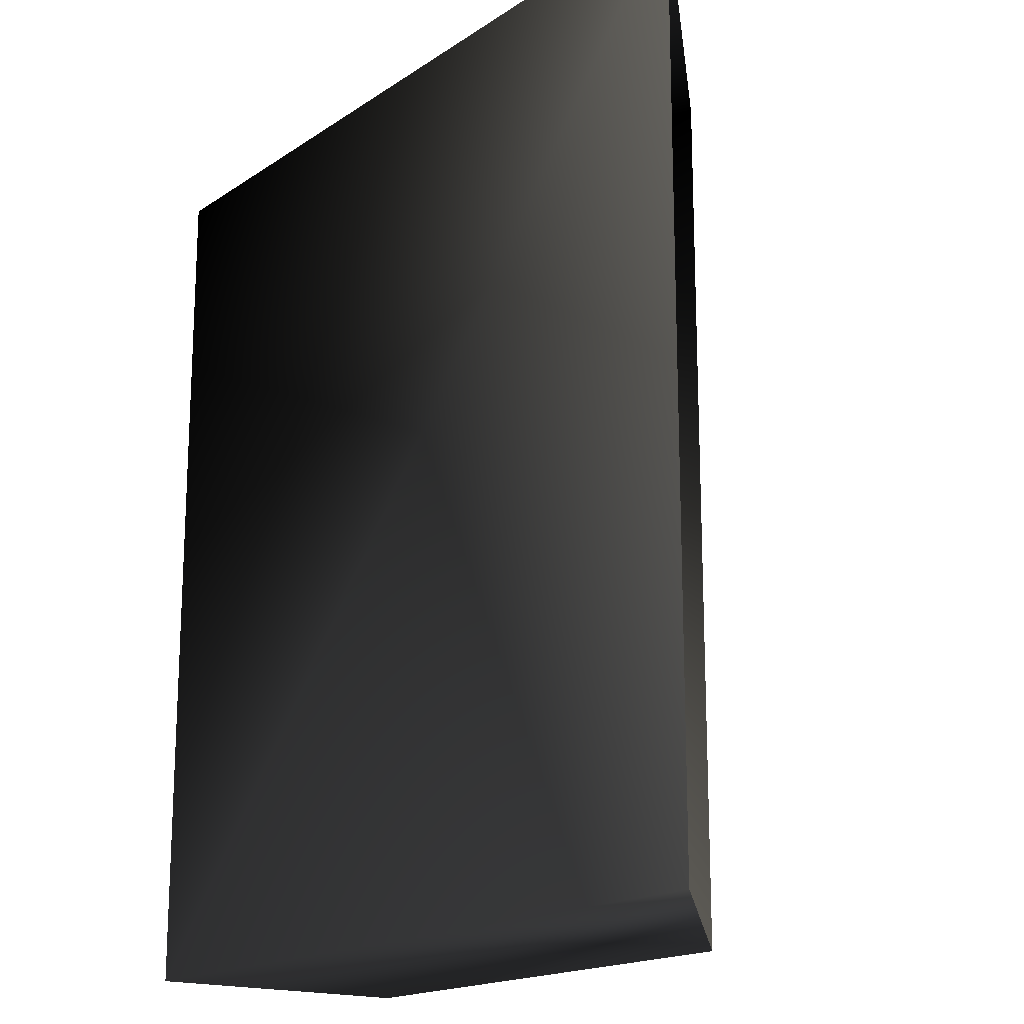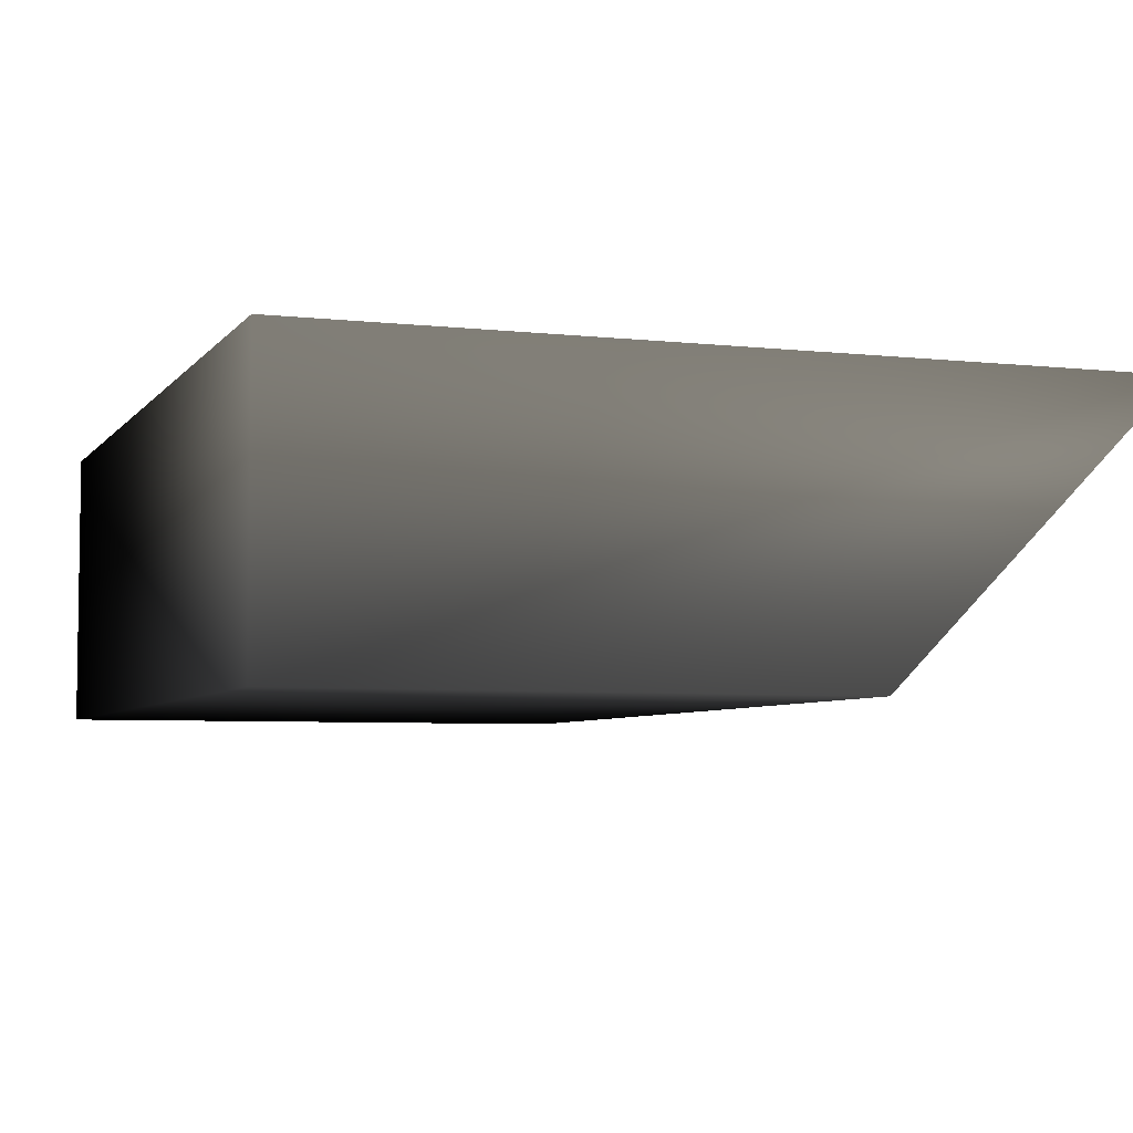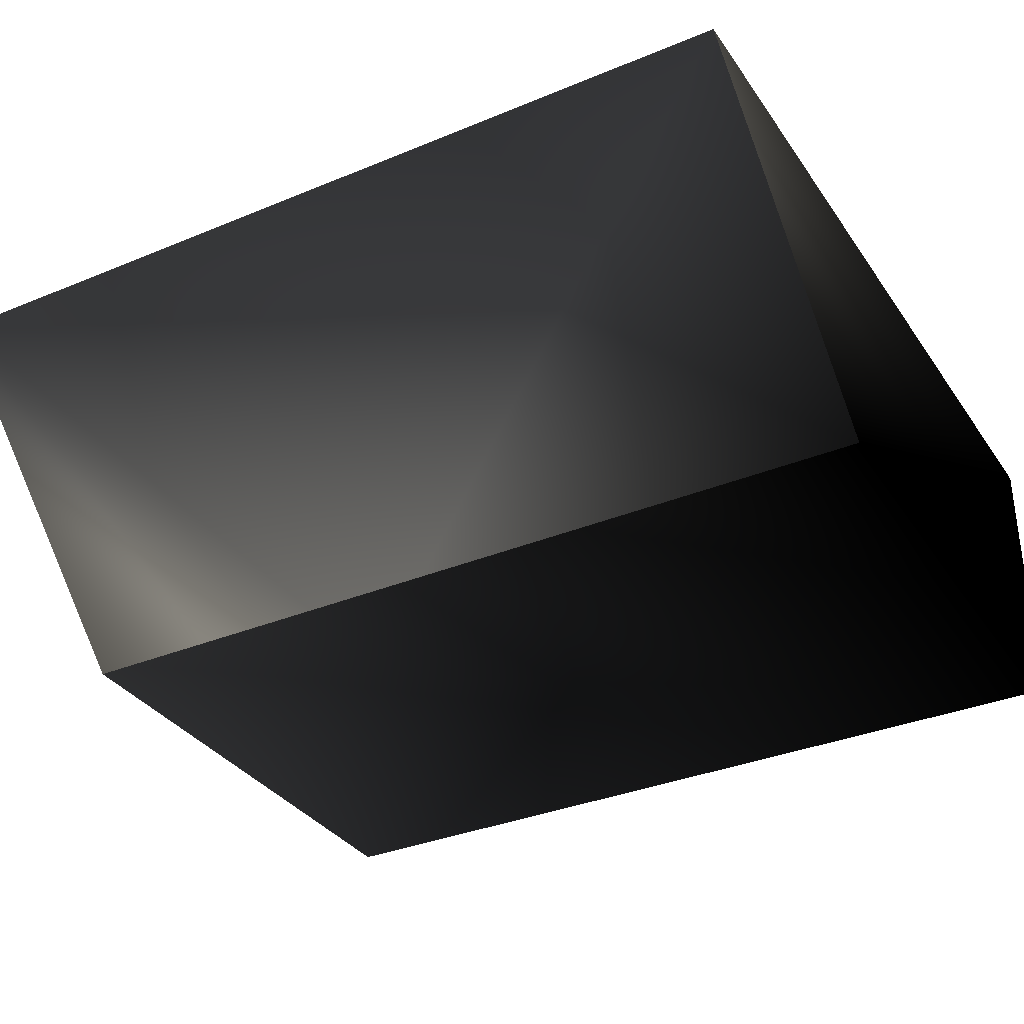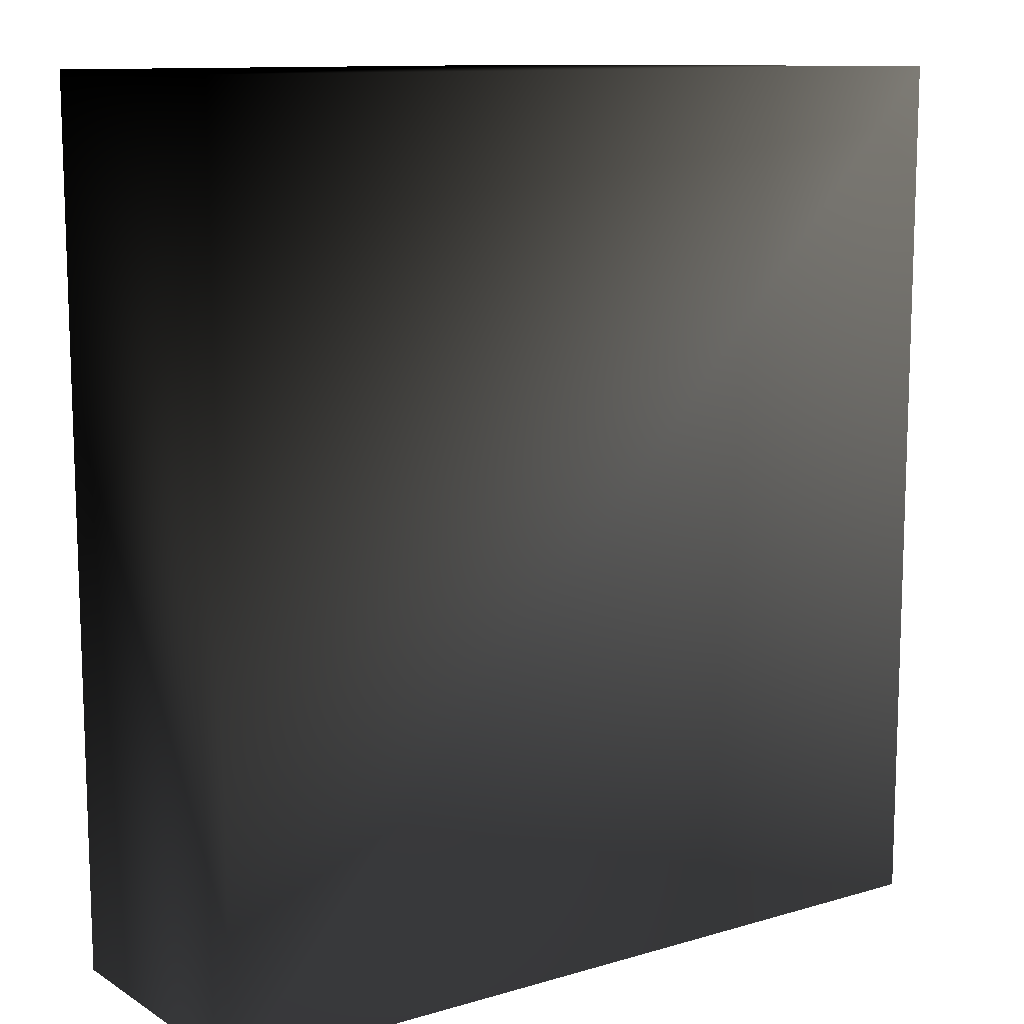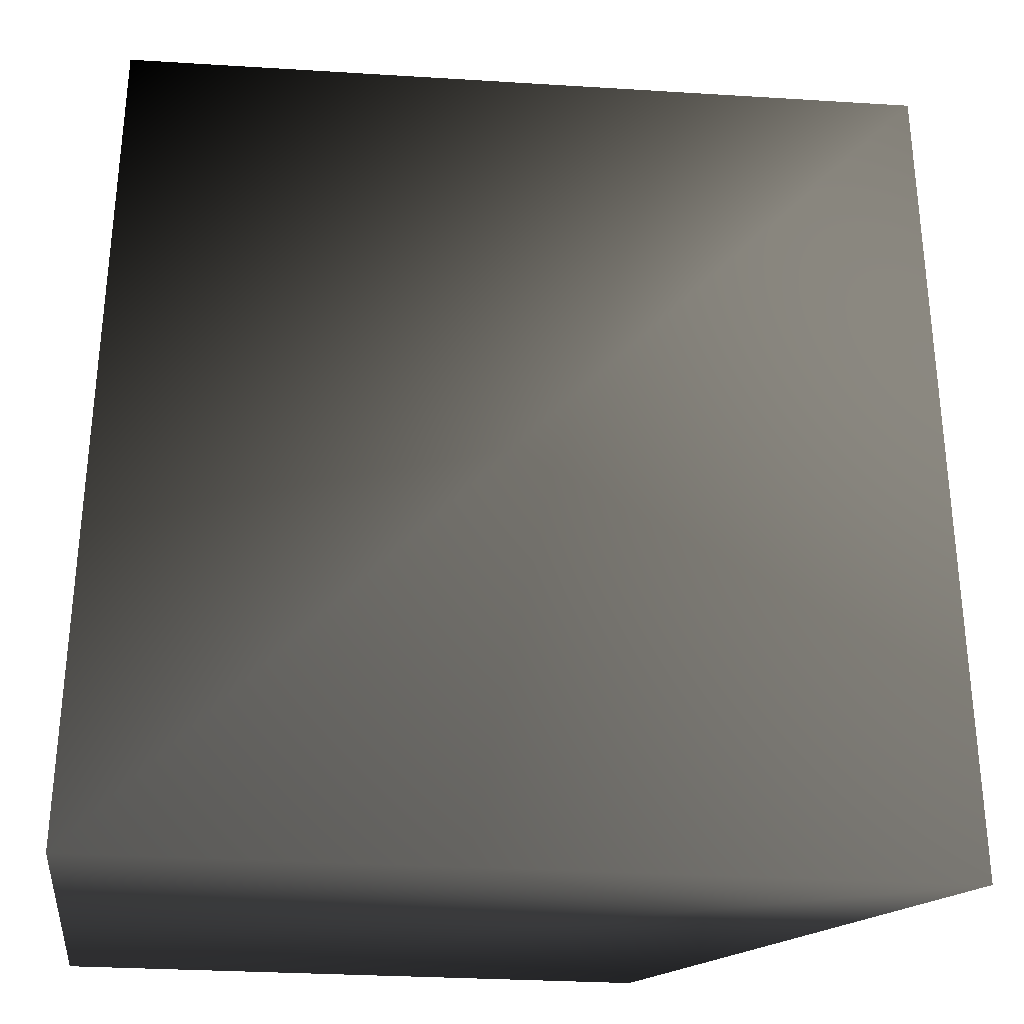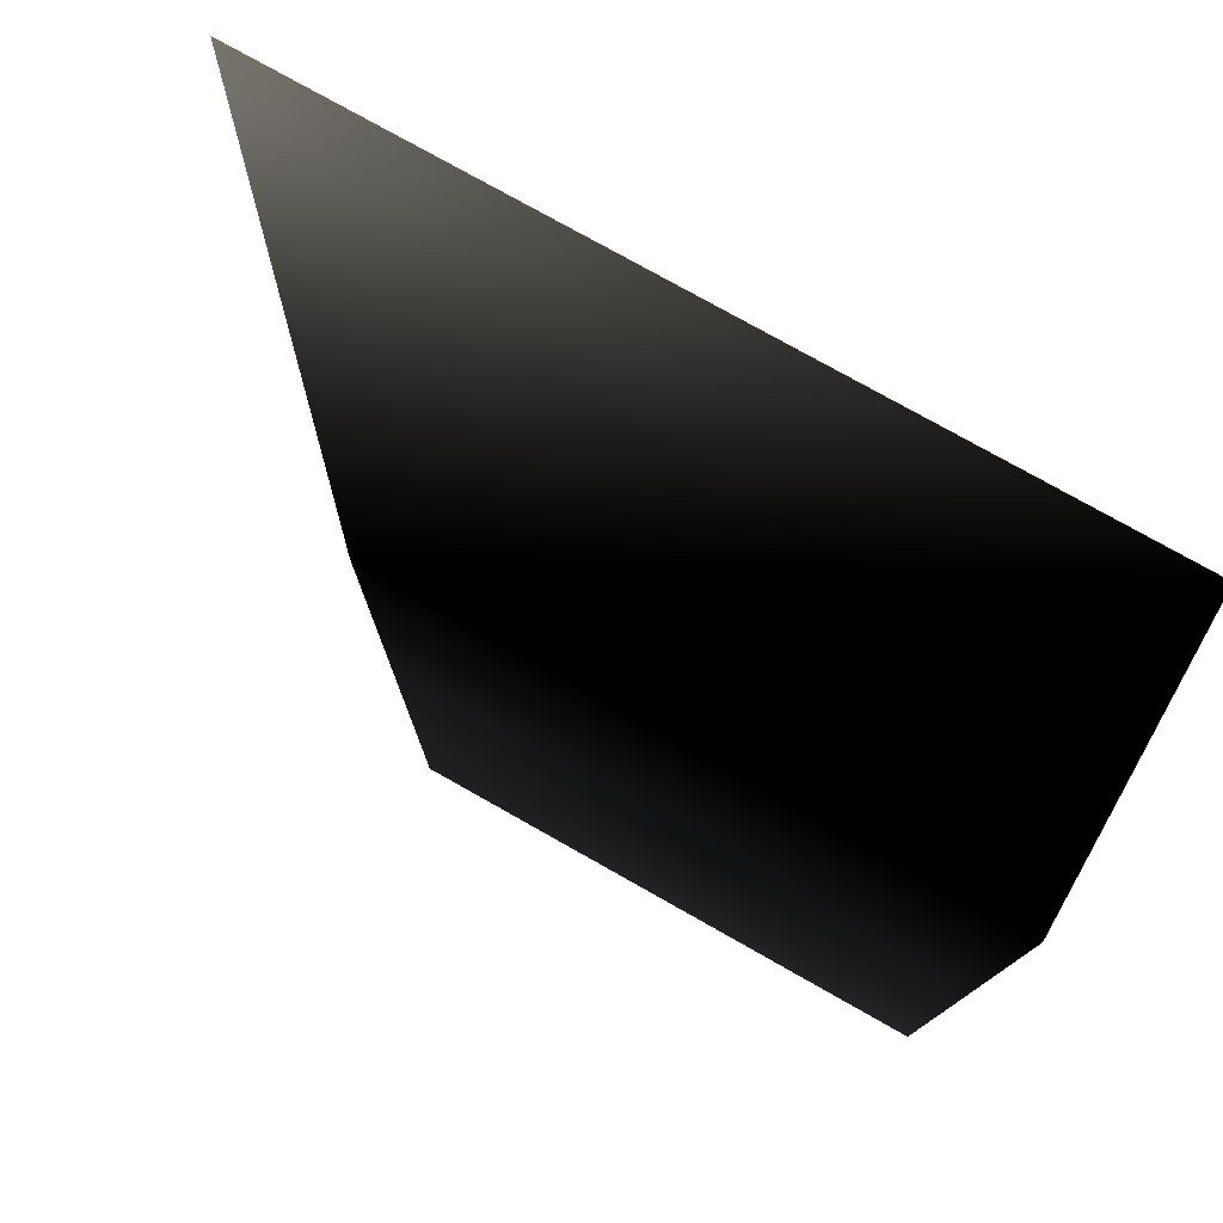
<metadata>
{"format":"obj","ext":"obj","renderer":"f3d","projection":"perspective","resolution":1024,"background":"white","views":[{"elev":-17.5,"azim":52.2,"up":"+Y"},{"elev":-5.3,"azim":-19.5,"up":"+Z"},{"elev":-33.8,"azim":119.4,"up":"+Z"},{"elev":11.5,"azim":-35.3,"up":"+Y"},{"elev":-30.5,"azim":-5.1,"up":"+Y"},{"elev":77.4,"azim":-150.6,"up":"+Y"}]}
</metadata>
<code>
g maze21
v -97.51 13.46 -32.58 0.5882 0.5882 0.5882
v -101.7 13.47 -36.83 0 0 0
v -97.51 0.2677 -32.59 0.5882 0.5882 0.5882
v -101.7 0.2741 -36.83 0.5882 0.5882 0.5882
v -109.8 13.46 -32.58 0 0 0
v -109.8 13.47 -36.83 0 0 0
v -109.8 0.2677 -32.59 0.5882 0.5882 0.5882
v -109.8 0.2741 -36.83 0.5882 0.5882 0.5882
f 5 1 2
f 5 2 6
f 7 3 1
f 7 1 5
f 8 4 3
f 8 3 7
f 6 2 4
f 6 4 8
f 7 5 6
f 8 7 6

</code>
